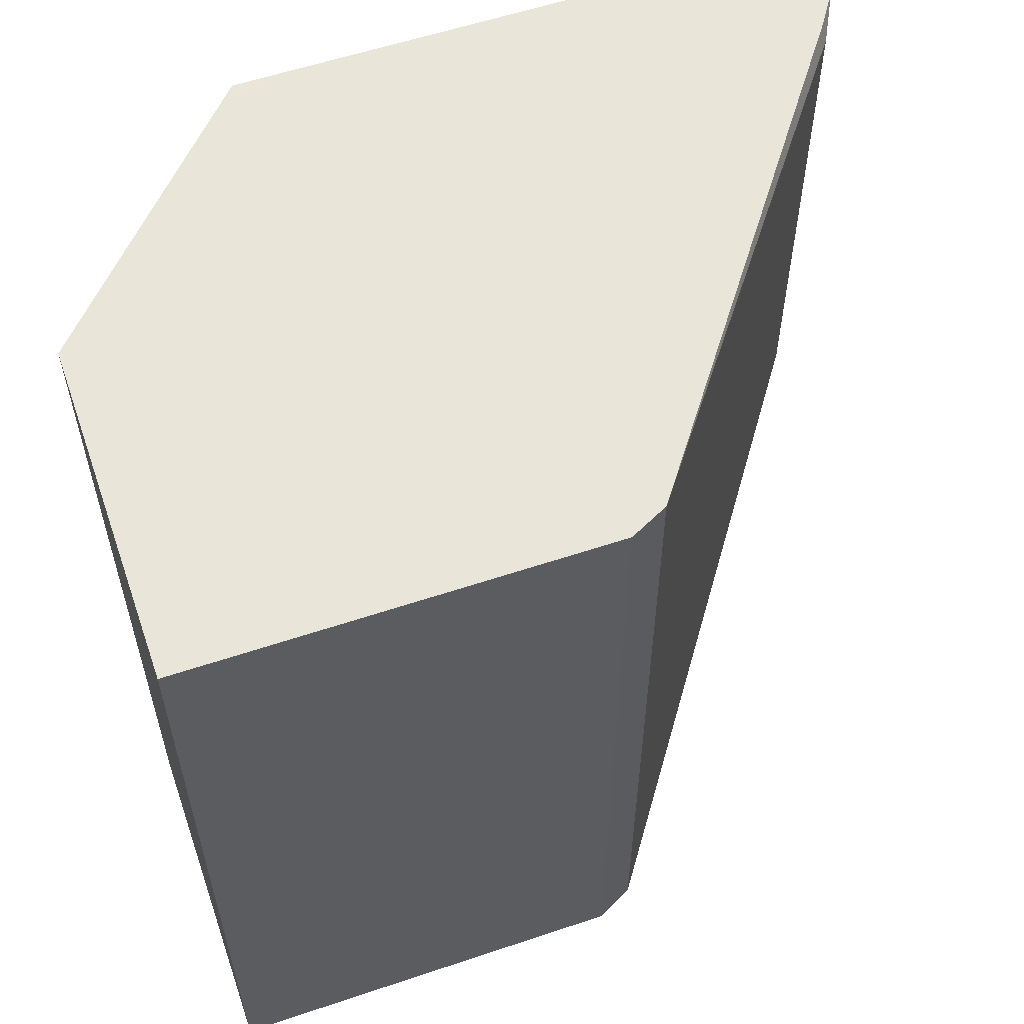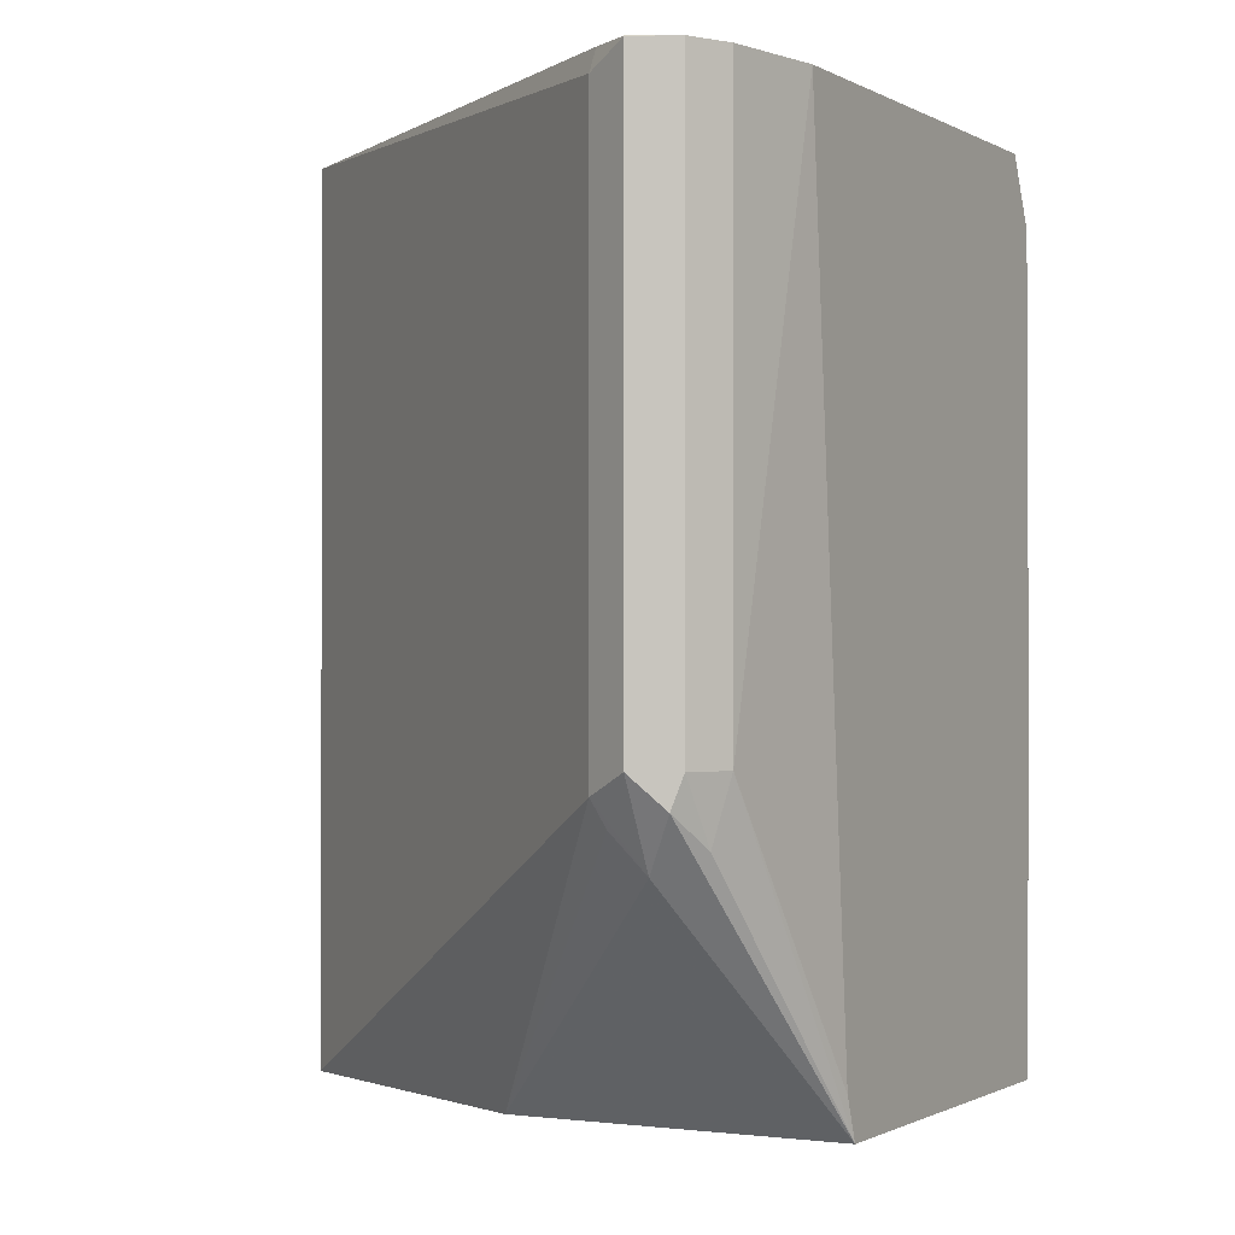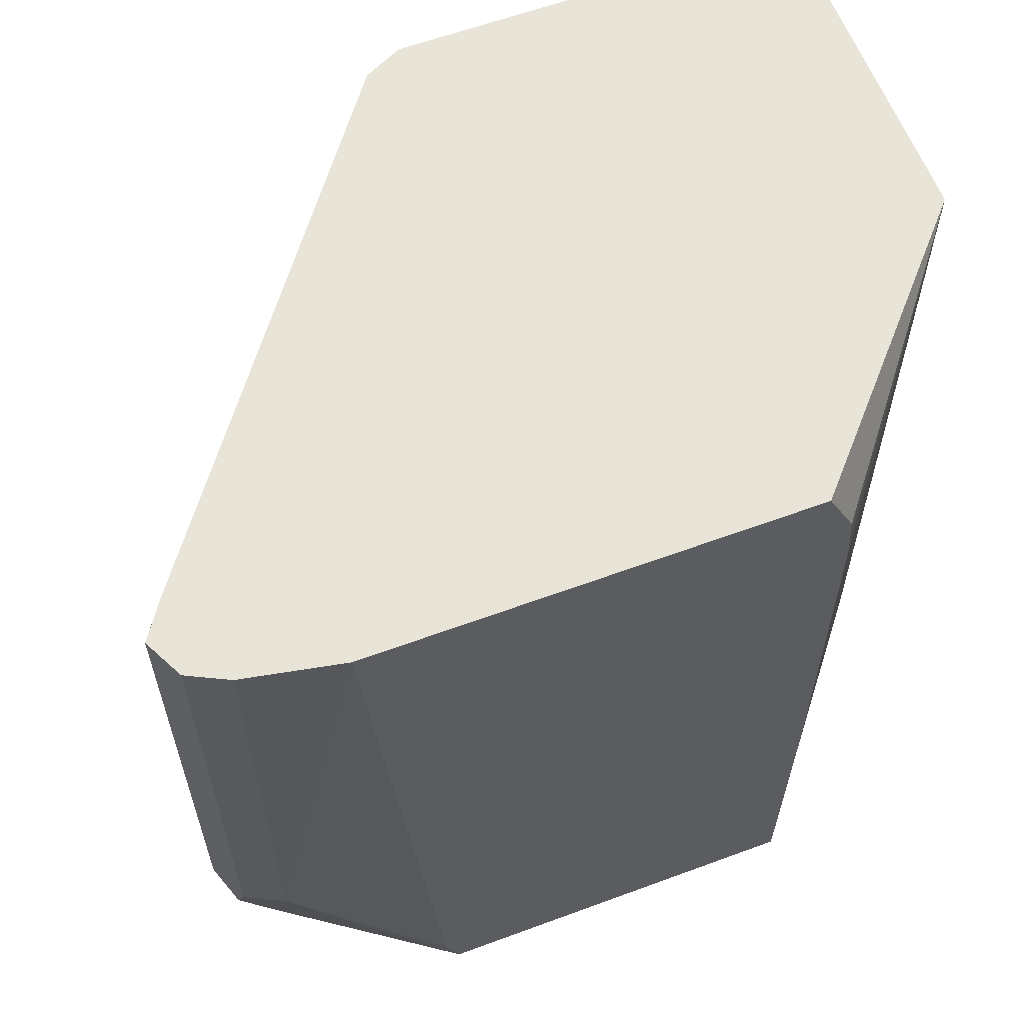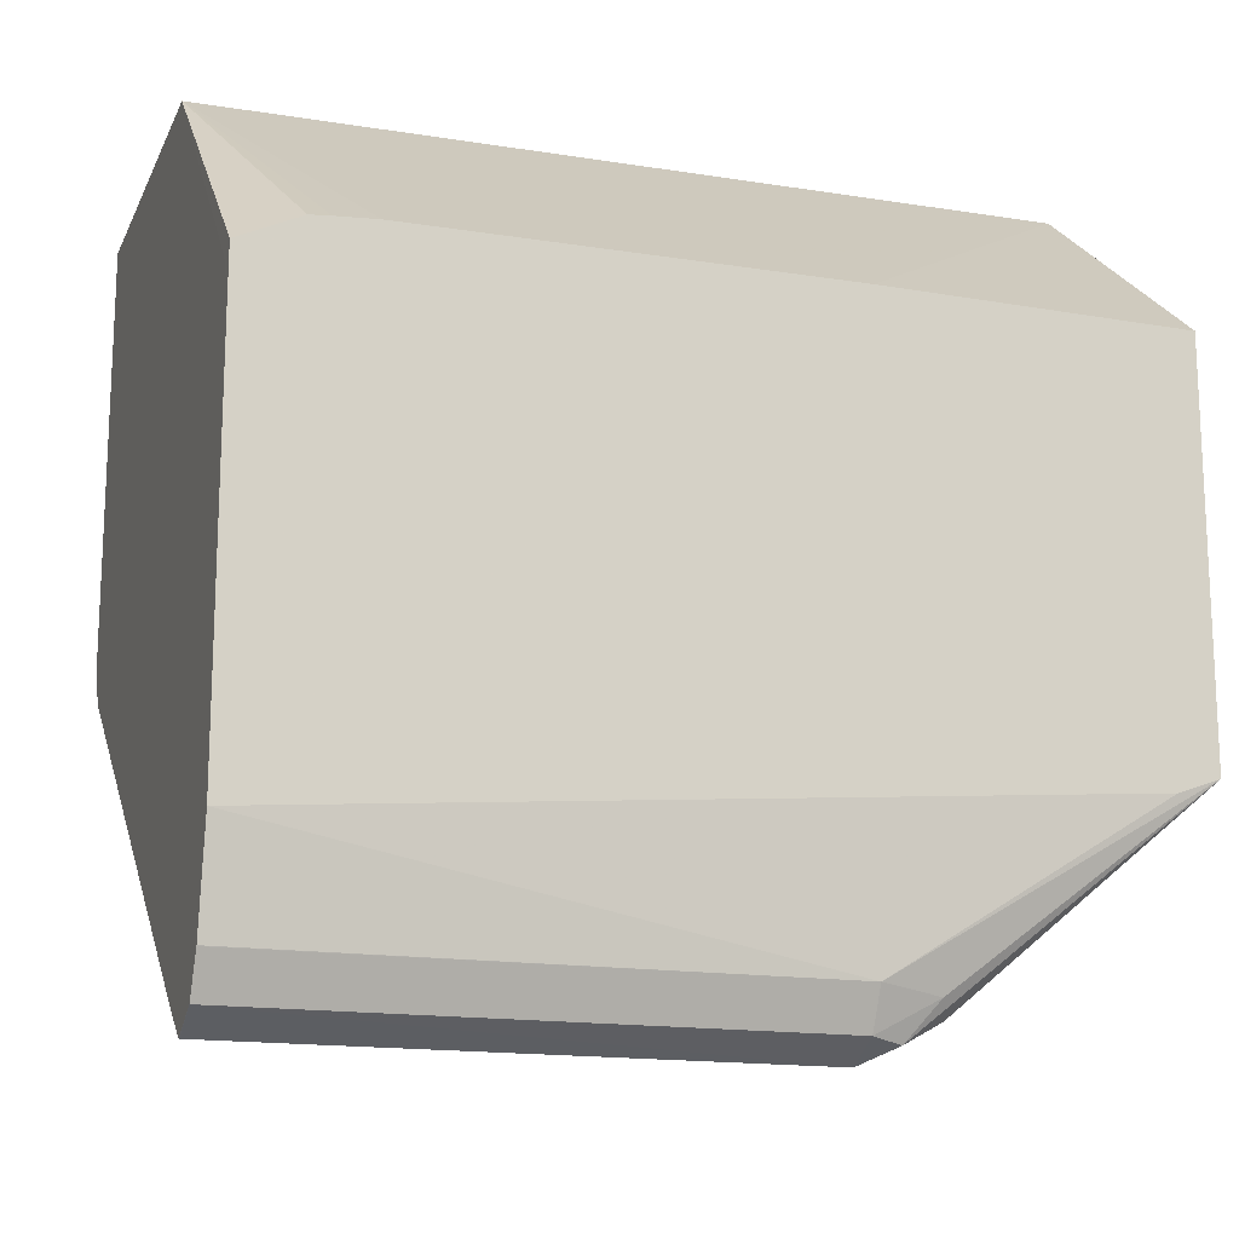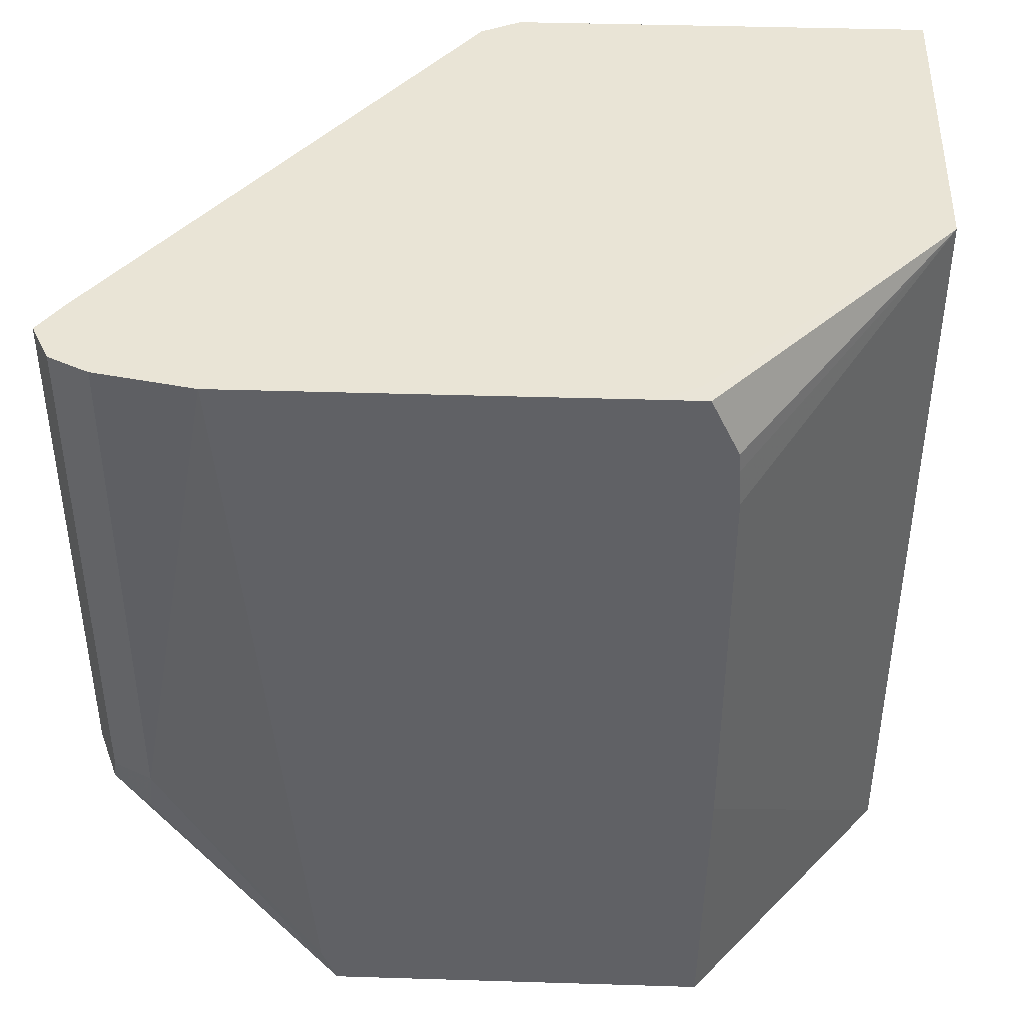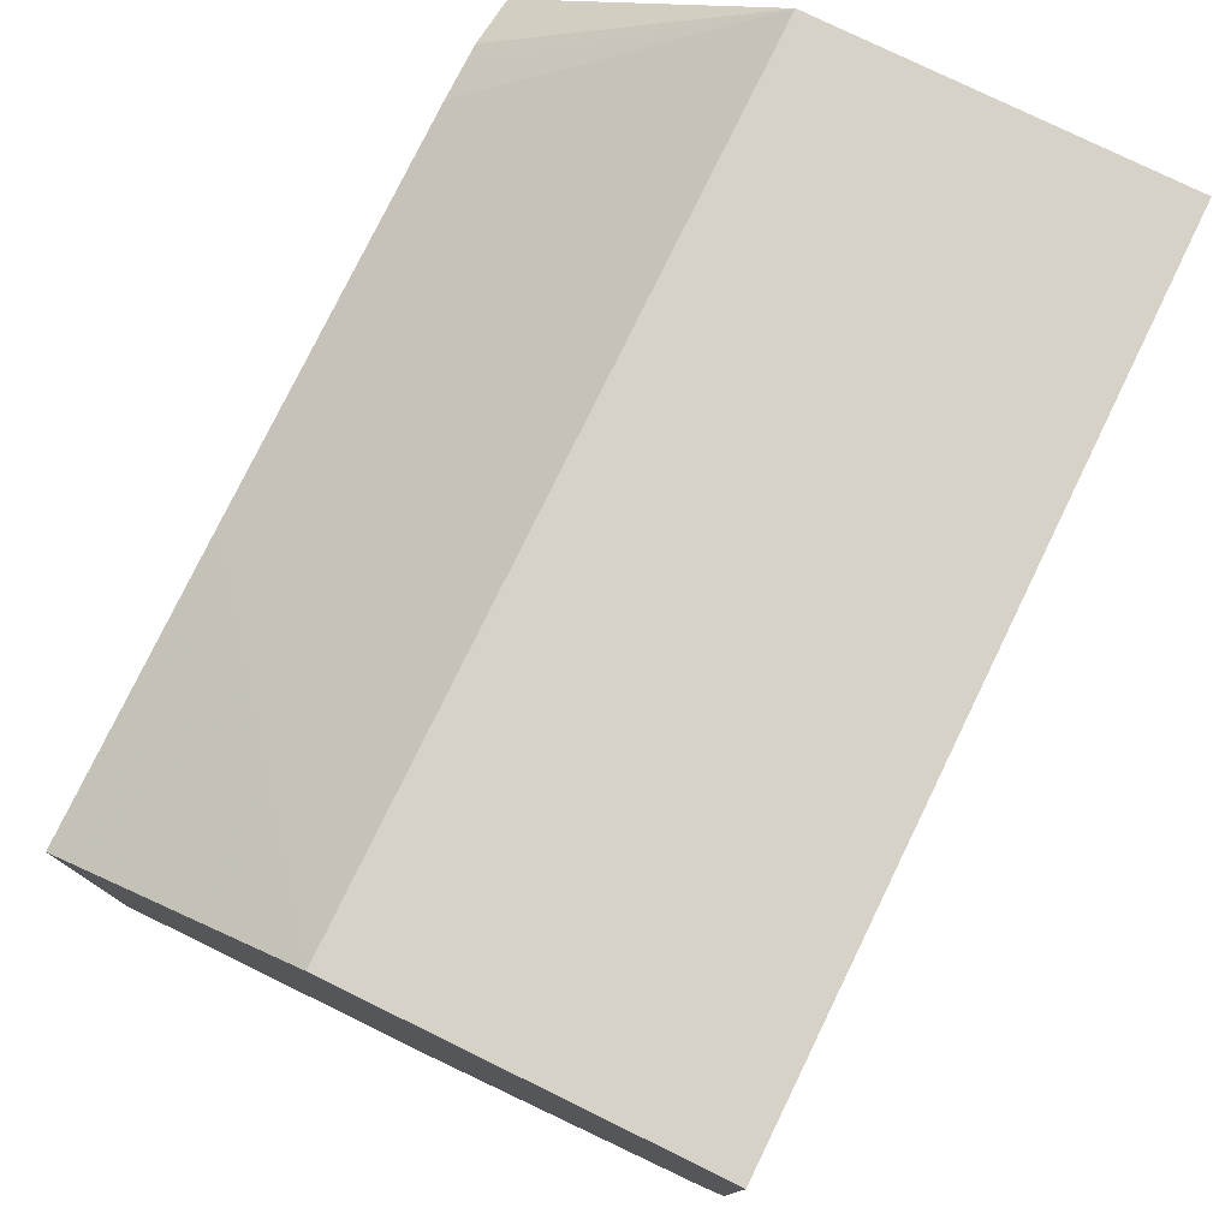
<metadata>
{"format":"obj","ext":"obj","renderer":"f3d","projection":"perspective","resolution":1024,"background":"white","views":[{"elev":57.7,"azim":-109.2,"up":"+Z"},{"elev":-0.8,"azim":28.0,"up":"+Z"},{"elev":60.7,"azim":69.3,"up":"+Z"},{"elev":-15.9,"azim":71.6,"up":"+Y"},{"elev":42.5,"azim":92.1,"up":"+Z"},{"elev":77.9,"azim":-154.0,"up":"+Y"}]}
</metadata>
<code>
v -0.4607 -0.1772 0.5495
v -0.4608 -0.1772 0.5494
v -0.4489 -0.1713 0.5495
v -0.4714 -0.1701 0.5495
v -0.4726 -0.1713 0.5434
v -0.4608 -0.1772 0.3899
v -0.449 -0.1713 0.3899
v -0.4431 -0.1595 0.3899
v -0.4431 -0.1596 0.5495
v -0.6143 -0.06496 0.5495
v -0.4726 -0.1713 0.384
v -0.4519 -0.1728 0.381
v -0.4608 -0.1654 0.3663
v -0.4475 -0.1617 0.3722
v -0.4372 -0.13 0.5495
v -0.443 -0.1594 0.5495
v -0.4372 -0.1063 0.3011
v -0.4372 -0.1107 0.3131
v -0.6203 -0.05315 0.5495
v -0.6143 -0.06496 0.3011
v -0.4696 -0.1683 0.3766
v -0.6025 -0.07088 0.3011
v -0.5316 -0.1063 0.3011
v -0.4372 -0.01187 0.5495
v -0.4372 0.01058 0.3011
v -0.6203 -0.05315 0.3011
v -0.6203 0.07252 0.5495
v -0.4372 0.00219 0.5495
v -0.4431 -9.78e-06 0.5495
v -0.5148 0.07252 0.3011
v -0.4372 0.0118 0.3899
v -0.6203 0.07252 0.3011
v -0.5148 0.07252 0.5495
v -0.4372 0.01058 0.5316
v -0.4372 0.0118 0.5139
v -0.4372 0.01106 0.5257
f 15 28 24
f 15 34 28
f 15 36 34
f 15 35 36
f 15 31 35
f 15 25 31
f 15 17 25
f 12 17 14
f 13 23 17
f 13 21 23
f 12 13 17
f 11 23 21
f 11 22 23
f 17 23 22
f 15 18 17
f 17 22 20
f 28 34 33
f 17 26 32
f 11 20 22
f 33 36 35
f 33 34 36
f 30 35 31
f 30 33 35
f 28 33 29
f 17 20 26
f 27 30 32
f 25 30 31
f 24 28 29
f 19 32 26
f 19 27 32
f 17 30 25
f 17 32 30
f 27 33 30
f 11 21 13
f 2 4 5
f 10 19 26
f 10 26 20
f 1 2 3
f 1 3 9
f 1 9 16
f 1 15 24
f 1 24 29
f 1 29 33
f 1 33 27
f 1 27 19
f 1 19 10
f 1 10 4
f 1 4 2
f 2 5 11
f 2 11 6
f 2 6 3
f 1 16 15
f 8 16 9
f 8 17 18
f 8 14 17
f 8 18 15
f 8 15 16
f 7 14 8
f 6 13 12
f 7 12 14
f 6 12 7
f 5 20 11
f 5 10 20
f 4 10 5
f 3 8 9
f 3 7 8
f 6 11 13
f 3 6 7

</code>
